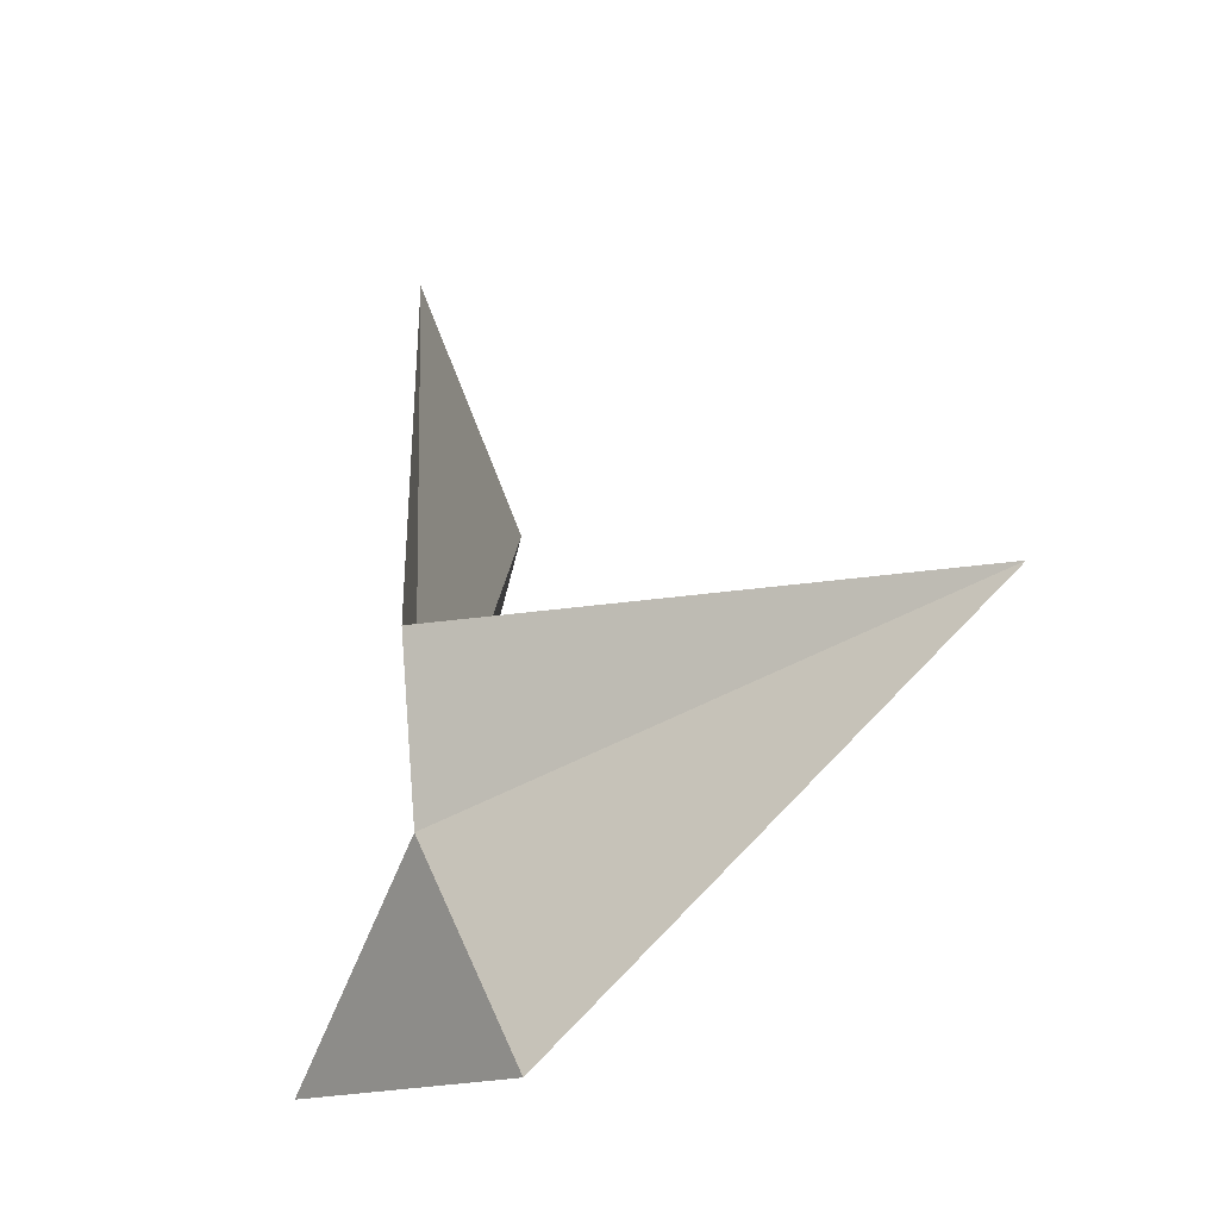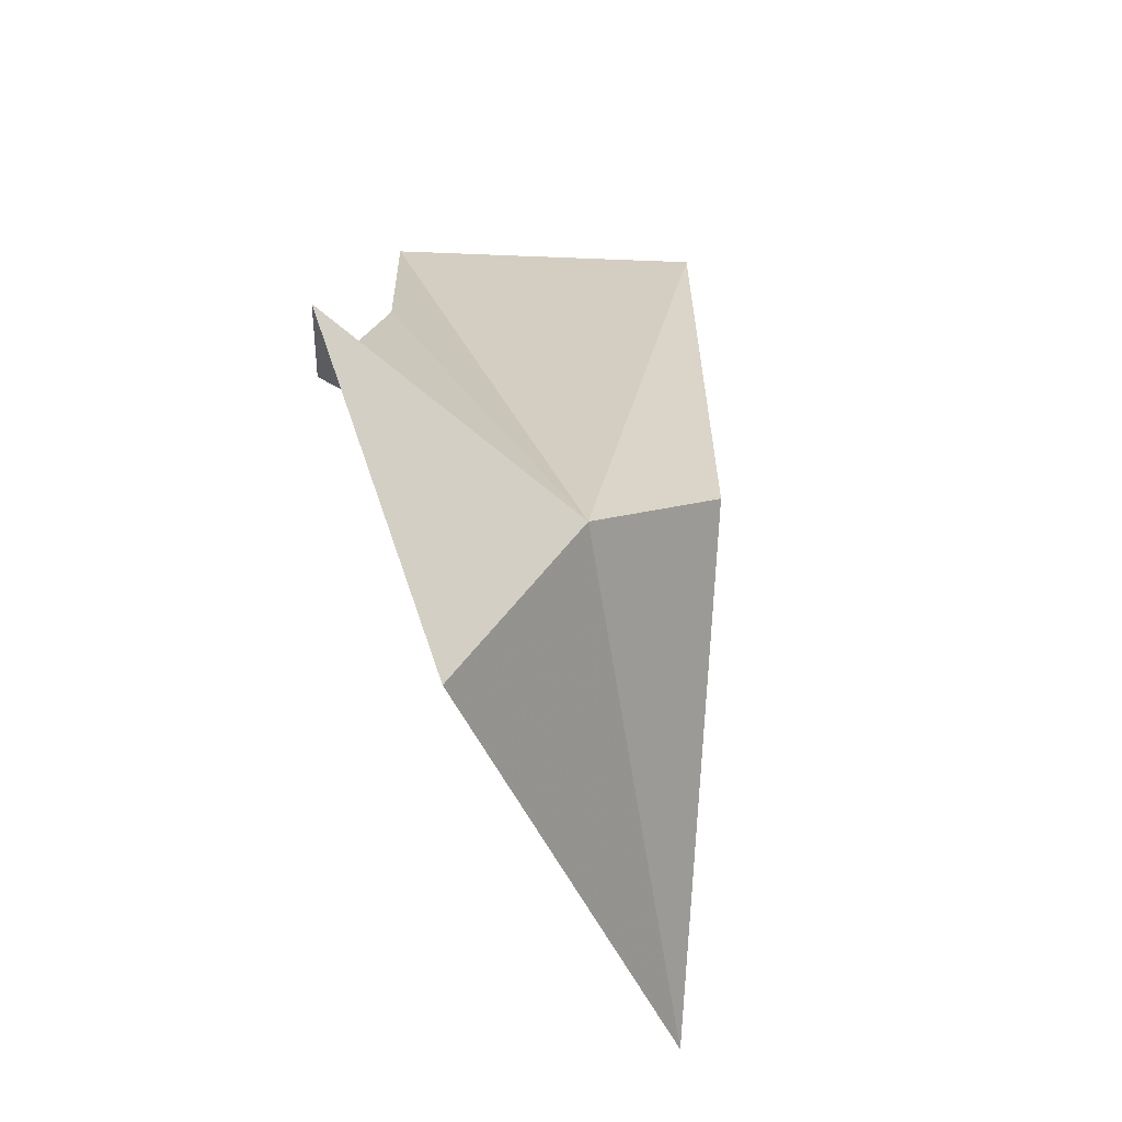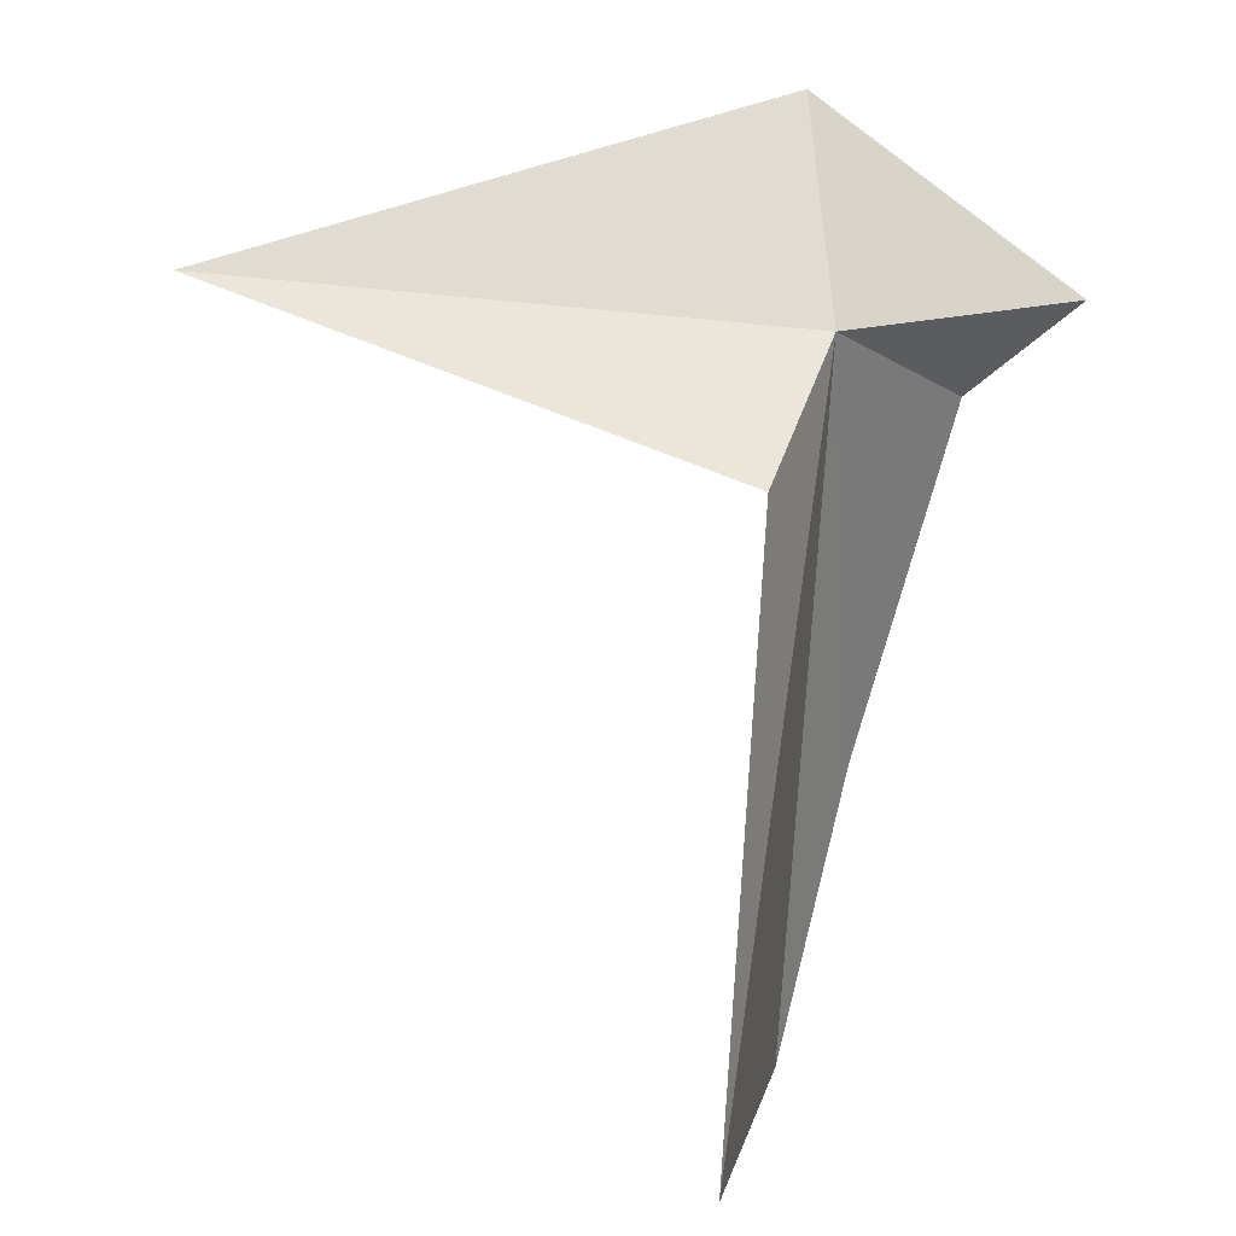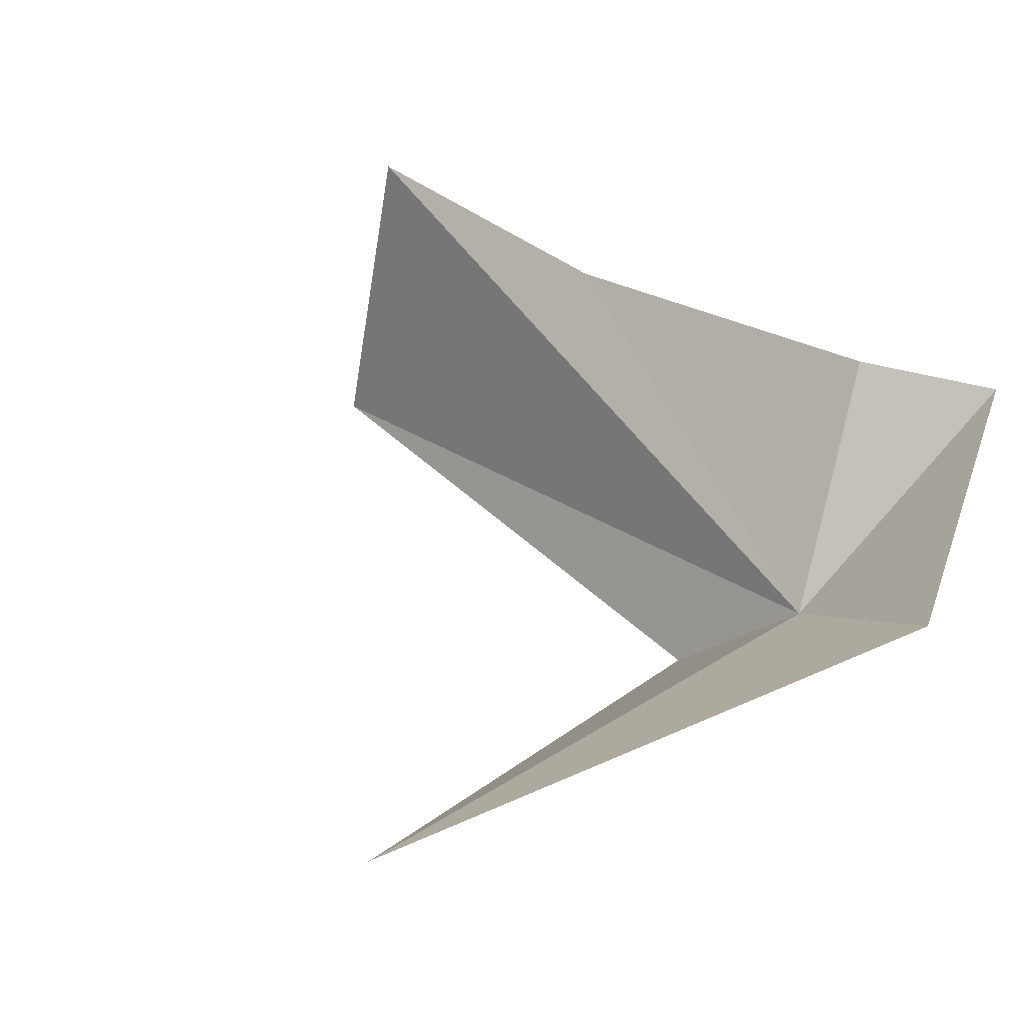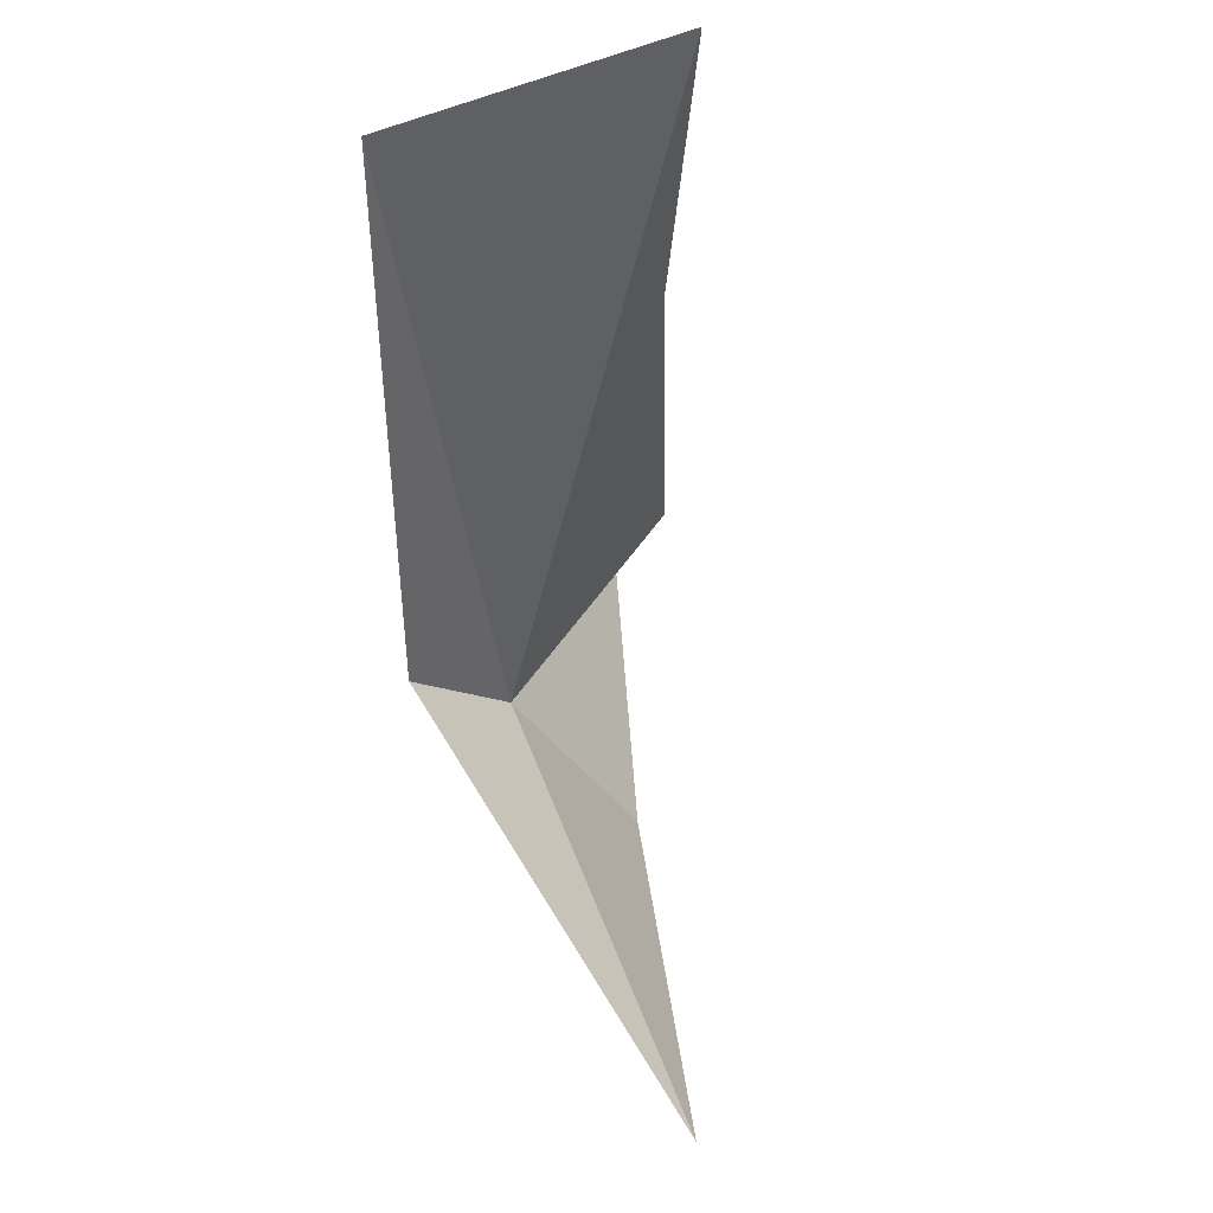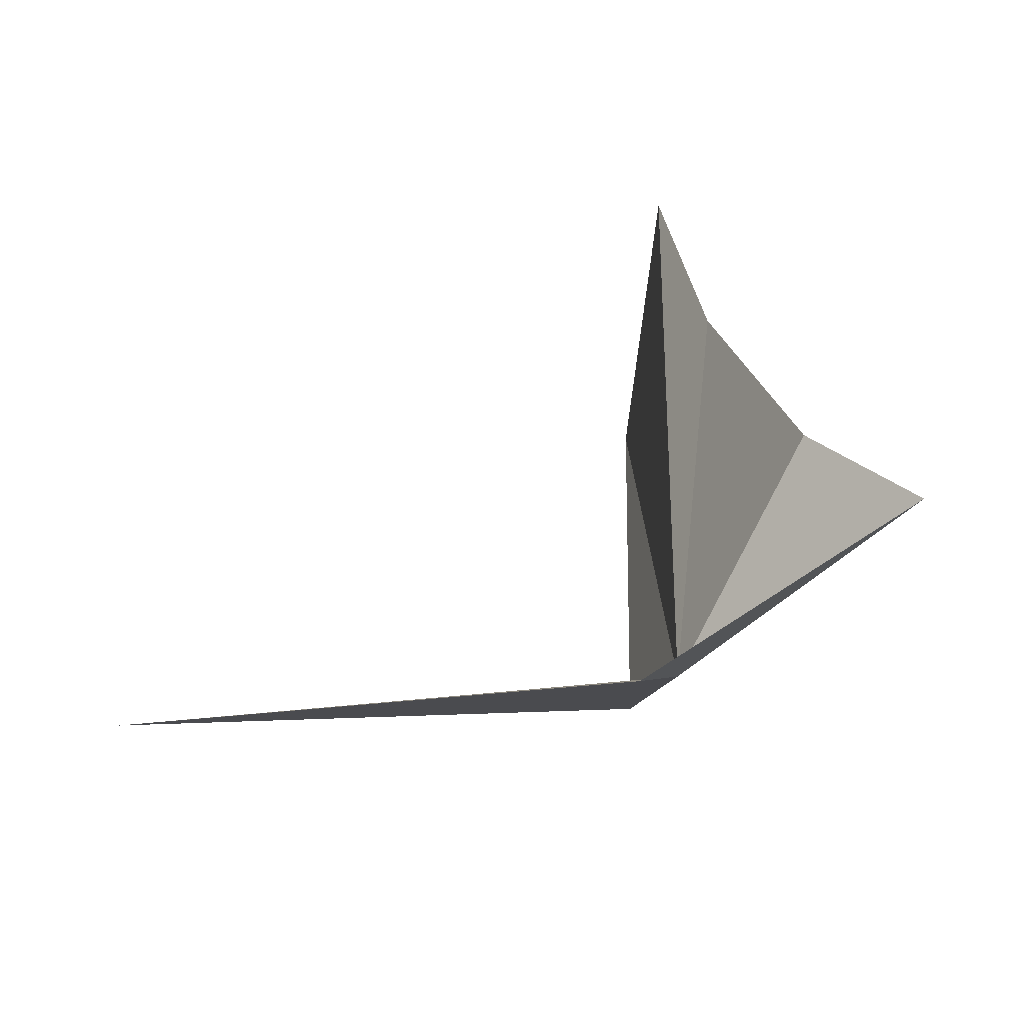
<metadata>
{"format":"obj","ext":"obj","renderer":"f3d","projection":"perspective","resolution":1024,"background":"white","views":[{"elev":-54.9,"azim":-150.6,"up":"+Y"},{"elev":-65.1,"azim":99.3,"up":"+Y"},{"elev":-77.2,"azim":-5.3,"up":"+Z"},{"elev":36.8,"azim":-39.8,"up":"+Z"},{"elev":45.1,"azim":-108.5,"up":"+Y"},{"elev":-61.0,"azim":6.0,"up":"+Y"}]}
</metadata>
<code>
v -0.215 -132.6 4.16
v -1.528 -139.5 8.609
v 8.287 -133.6 10.89
v -1.203 -106.4 0.07756
v -2.003 -128.3 0.07836
v 1.119 -106.5 11.28
v 4.788 -130 11.76
v 2.37 -117.6 10.7
v -19.94 -132.6 4.16
f 1 3 2
f 1 5 4
f 1 4 6
f 1 7 3
f 1 2 9
f 1 8 7
f 1 6 8
f 1 9 5

</code>
